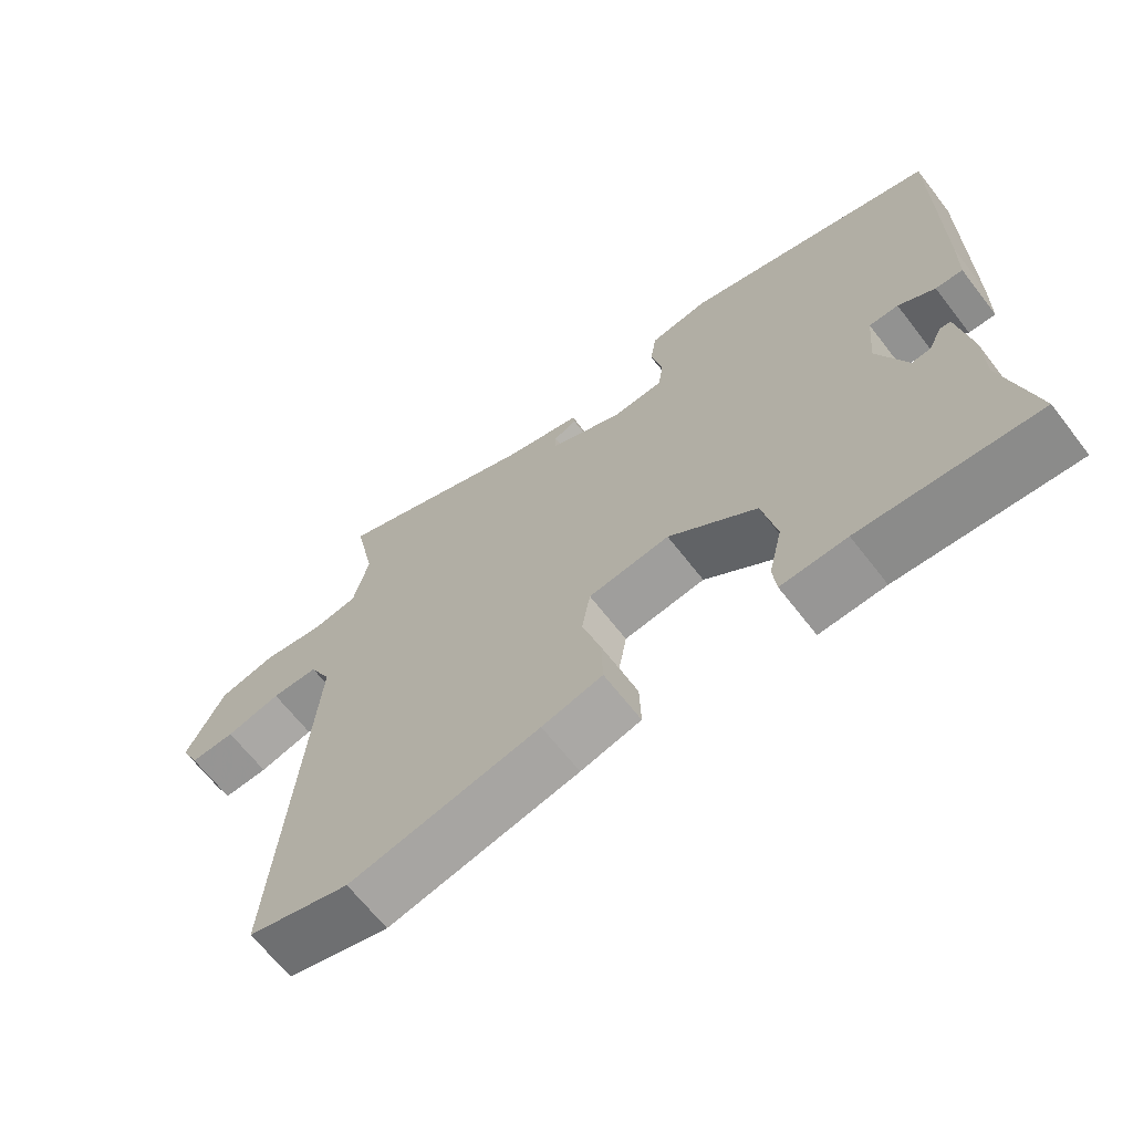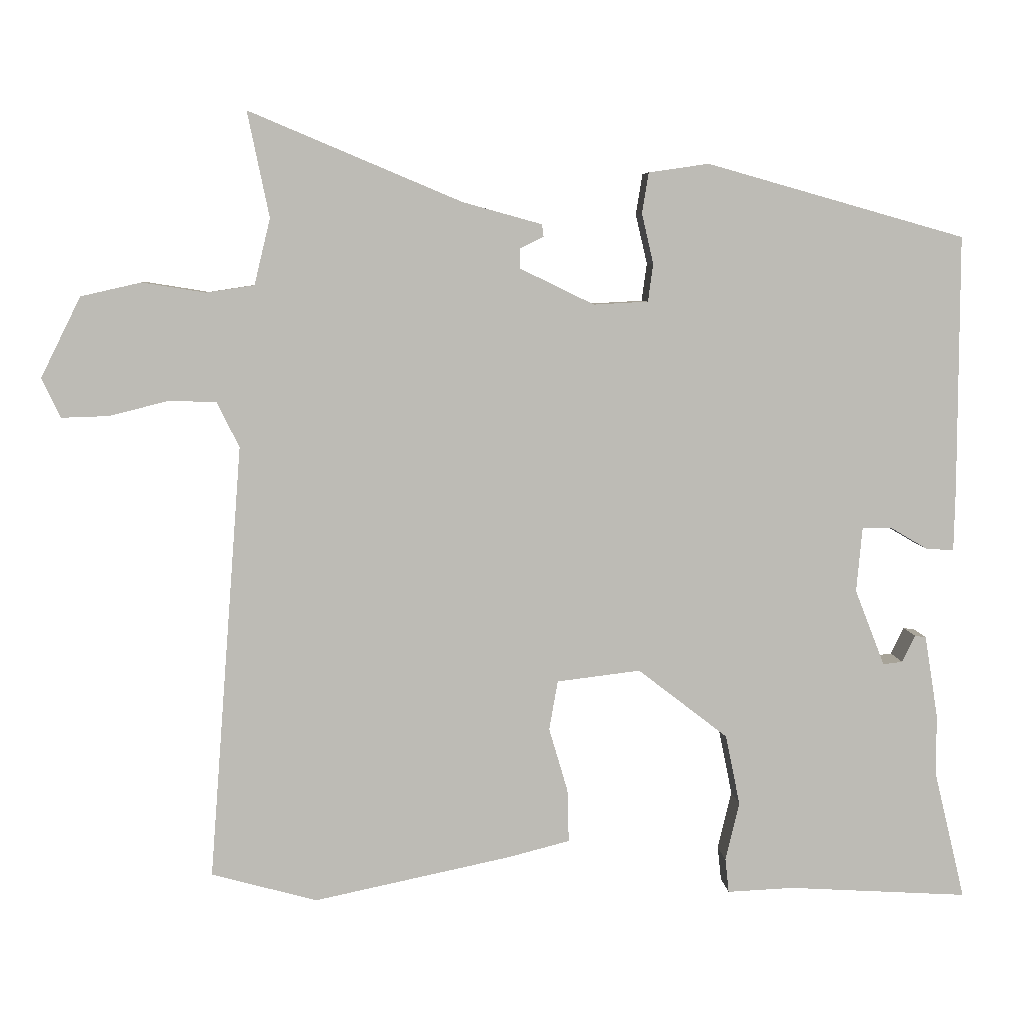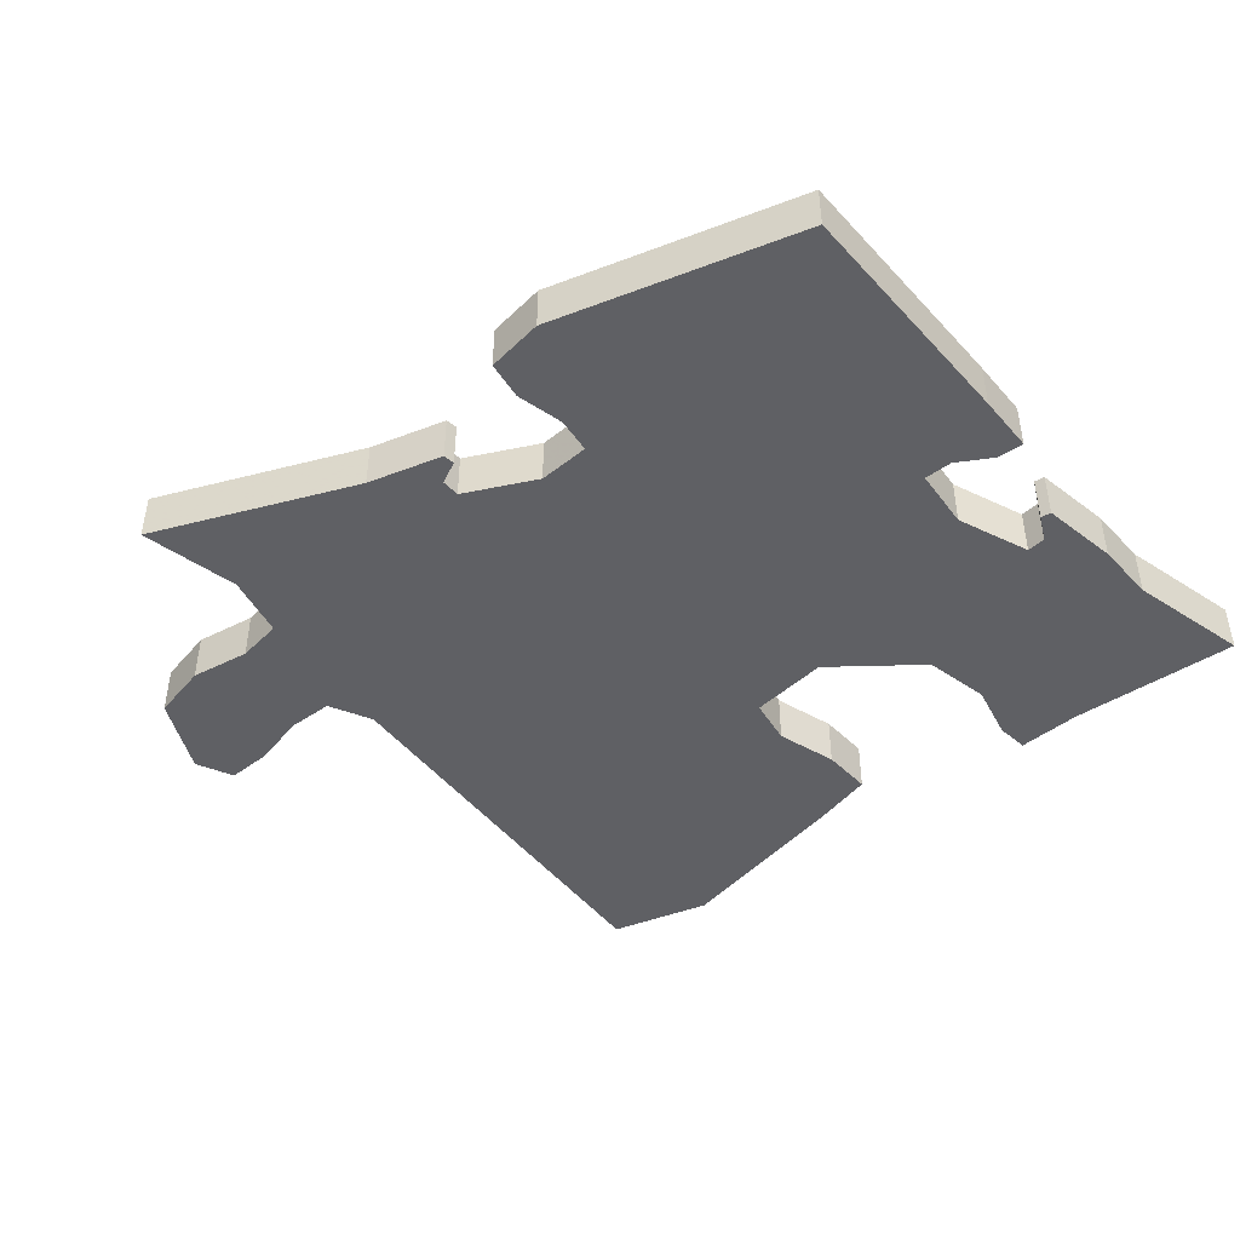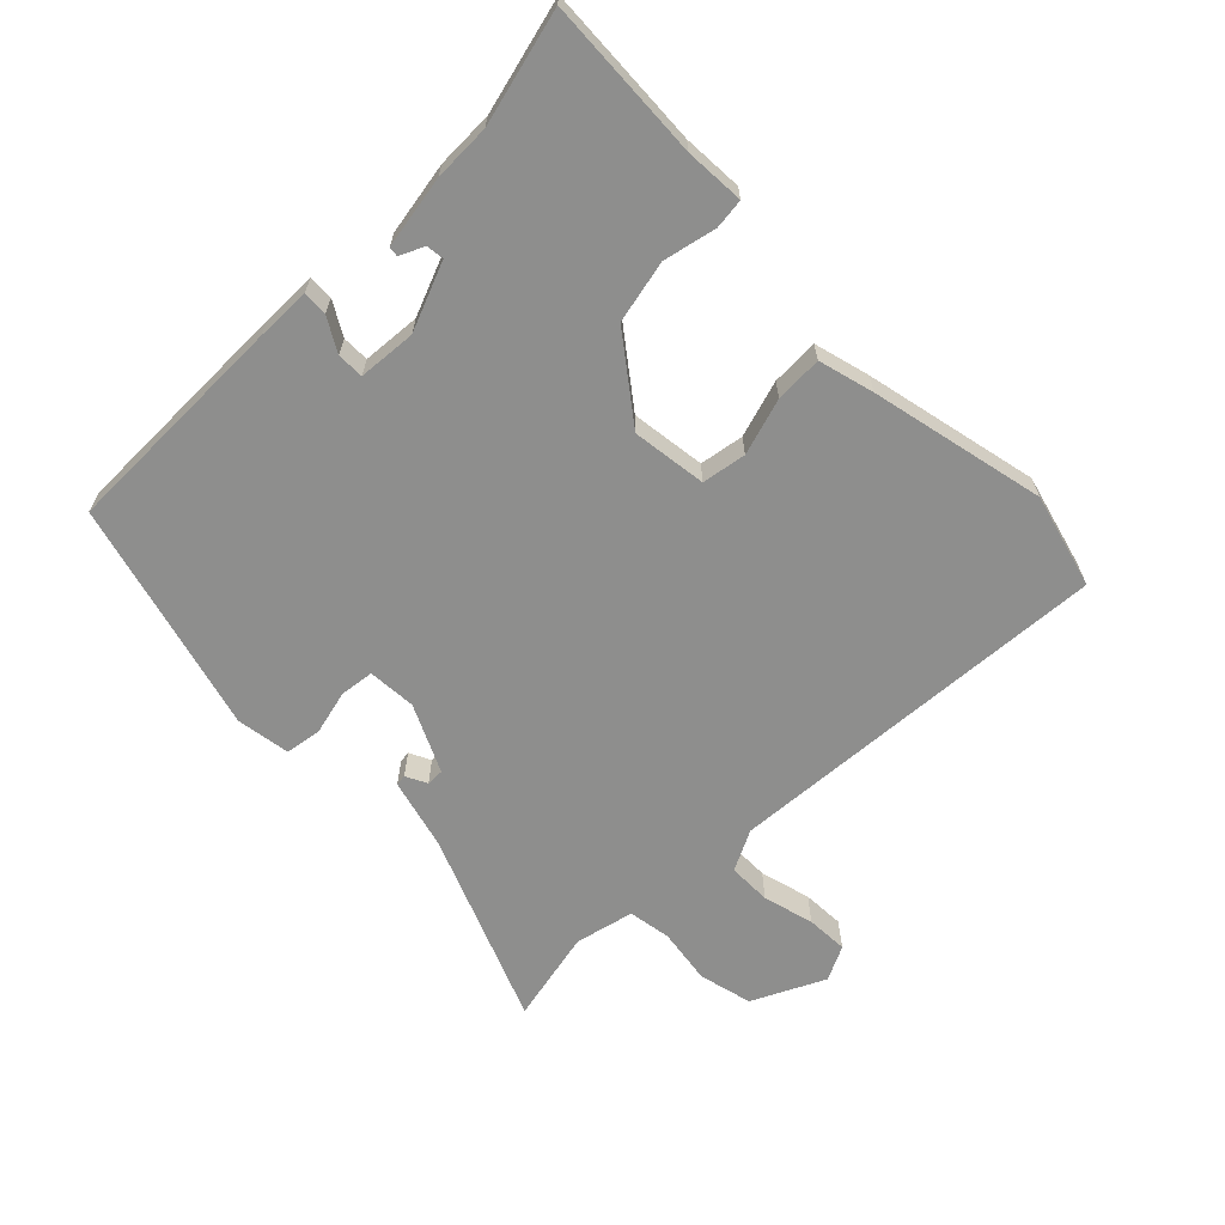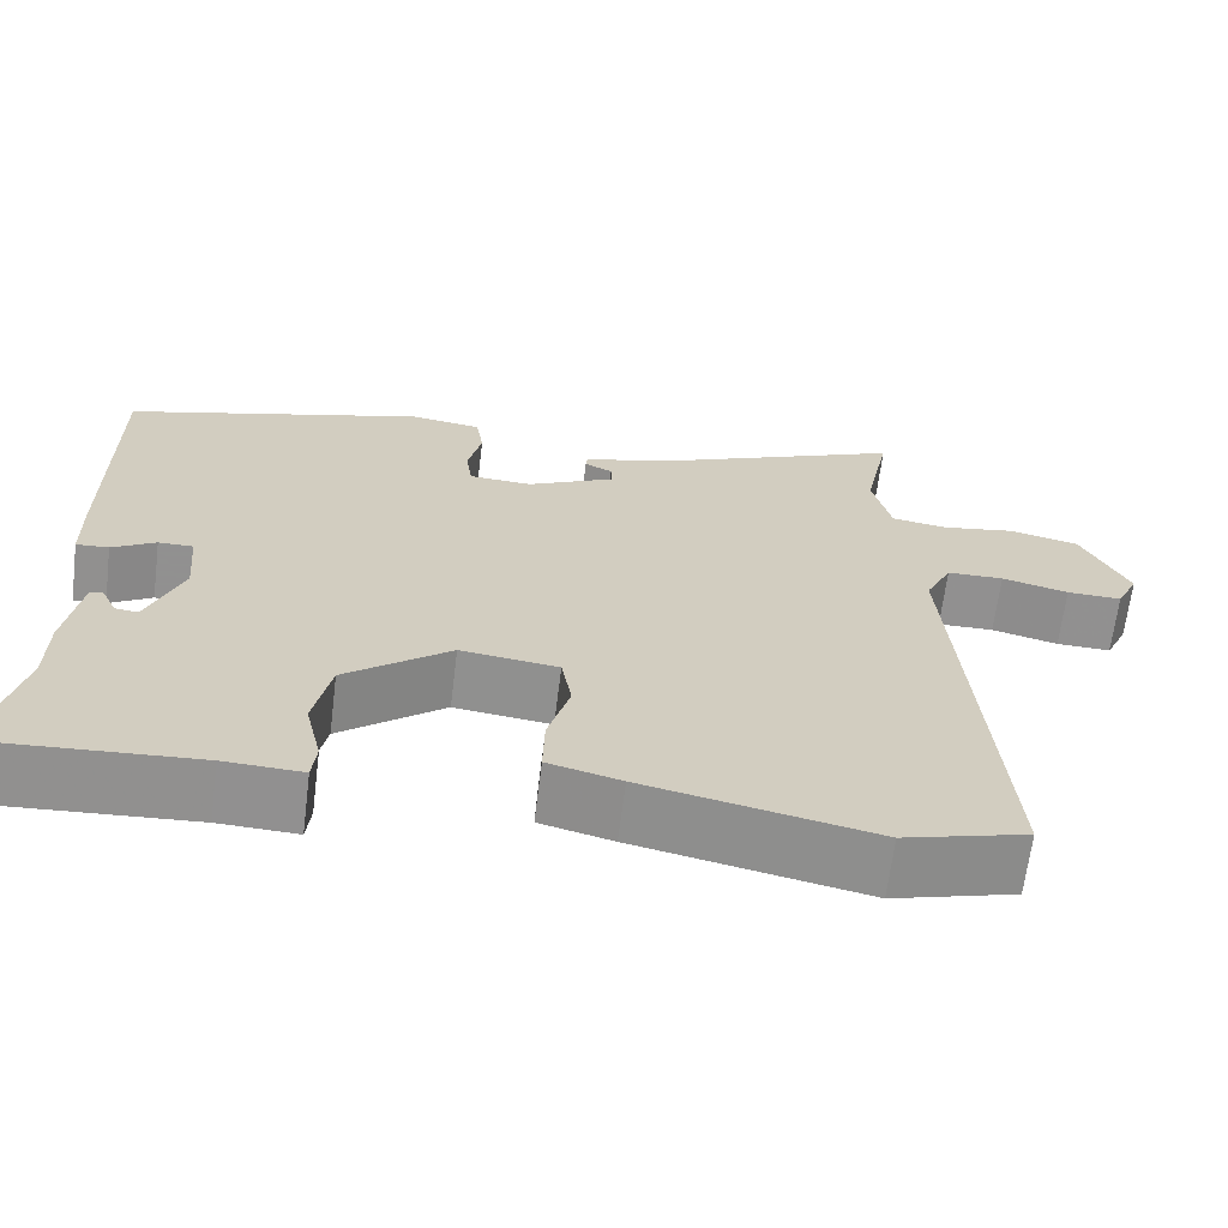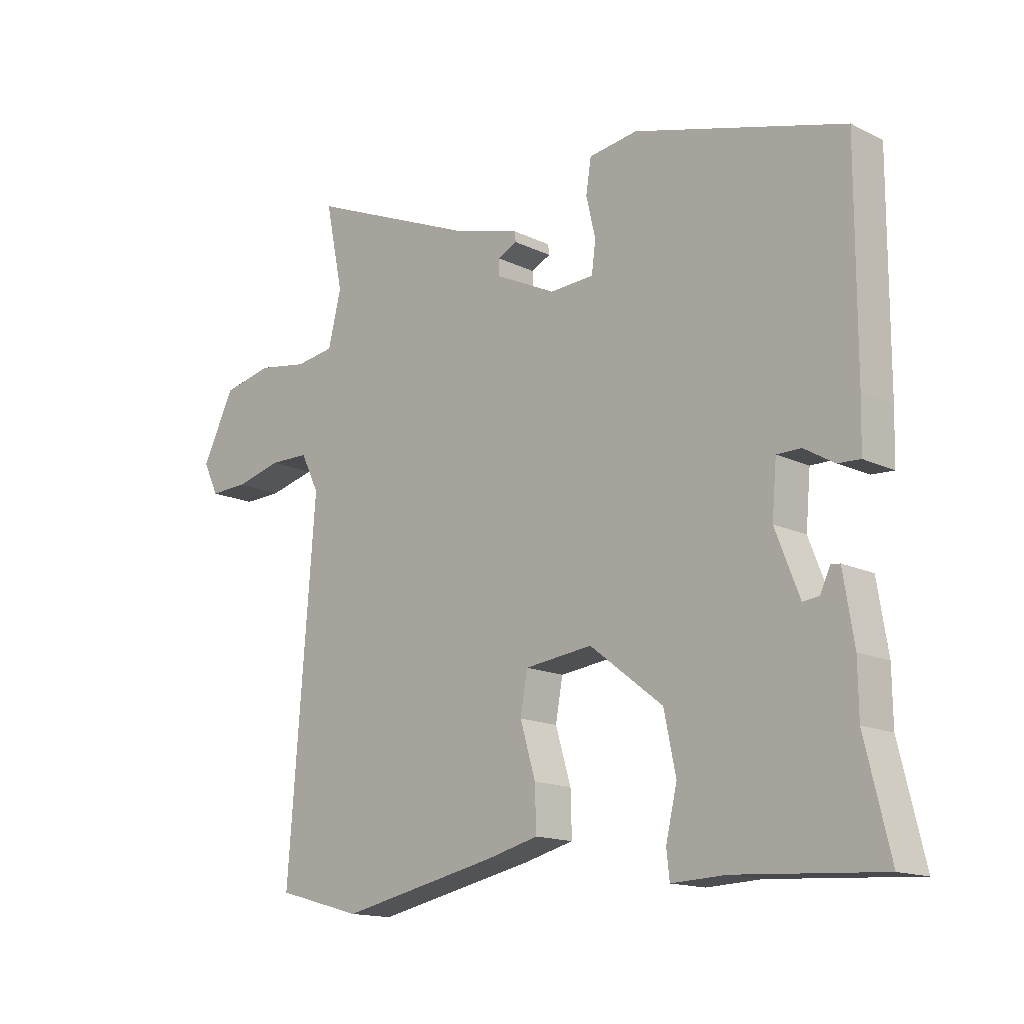
<metadata>
{"format":"obj","ext":"obj","renderer":"f3d","projection":"perspective","resolution":1024,"background":"white","views":[{"elev":-66.2,"azim":37.8,"up":"+Z"},{"elev":6.2,"azim":-4.0,"up":"+Z"},{"elev":-44.7,"azim":39.6,"up":"+Y"},{"elev":-64.9,"azim":135.2,"up":"+Y"},{"elev":-65.8,"azim":172.9,"up":"+Z"},{"elev":-14.9,"azim":43.9,"up":"+Z"}]}
</metadata>
<code>
v -0.417 0.07 -0.523
v -0.562 0.07 -0.483
v -0.516 0.07 0.117
v -0.547 0.07 0.18
v -0.614 0.07 0.181
v -0.693 0.07 0.161
v -0.758 0.07 0.159
v -0.784 0.07 0.213
v -0.729 0.07 0.324
v -0.646 0.07 0.343
v -0.559 0.07 0.329
v -0.493 0.07 0.339
v -0.471 0.07 0.43
v -0.501 0.07 0.575
v -0.208 0.07 0.452
v -0.099 0.07 0.422
v -0.097 0.07 0.405
v -0.13 0.07 0.389
v -0.13 0.07 0.362
v -0.027 0.07 0.312
v 0.048 0.07 0.316
v 0.055 0.07 0.368
v 0.039 0.07 0.437
v 0.048 0.07 0.493
v 0.131 0.07 0.505
v 0.487 0.07 0.405
v 0.486 0.07 0.051
v 0.484 0.07 -0.034
v 0.446 0.07 -0.032
v 0.395 0.07 -0.002
v 0.354 0.07 -0.002
v 0.346 0.07 -0.091
v 0.387 0.07 -0.196
v 0.414 0.07 -0.193
v 0.432 0.07 -0.156
v 0.447 0.07 -0.158
v 0.465 0.07 -0.27
v 0.466 0.07 -0.358
v 0.508 0.07 -0.533
v 0.261 0.07 -0.518
v 0.169 0.07 -0.522
v 0.164 0.07 -0.475
v 0.183 0.07 -0.394
v 0.163 0.07 -0.297
v 0.039 0.07 -0.201
v -0.076 0.07 -0.215
v -0.088 0.07 -0.283
v -0.062 0.07 -0.371
v -0.06 0.07 -0.444
v -0.146 0.07 -0.466
v -0.417 0 -0.523
v -0.562 0 -0.483
v -0.516 0 0.117
v -0.547 0 0.18
v -0.614 0 0.181
v -0.693 0 0.161
v -0.758 0 0.159
v -0.784 0 0.213
v -0.729 0 0.324
v -0.646 0 0.343
v -0.559 0 0.329
v -0.493 0 0.339
v -0.471 0 0.43
v -0.501 0 0.575
v -0.208 0 0.452
v -0.099 0 0.422
v -0.097 0 0.405
v -0.13 0 0.389
v -0.13 0 0.362
v -0.027 0 0.312
v 0.048 0 0.316
v 0.055 0 0.368
v 0.039 0 0.437
v 0.048 0 0.493
v 0.131 0 0.505
v 0.487 0 0.405
v 0.486 0 0.051
v 0.484 0 -0.034
v 0.446 0 -0.032
v 0.395 0 -0.002
v 0.354 0 -0.002
v 0.346 0 -0.091
v 0.387 0 -0.196
v 0.414 0 -0.193
v 0.432 0 -0.156
v 0.447 0 -0.158
v 0.465 0 -0.27
v 0.466 0 -0.358
v 0.508 0 -0.533
v 0.261 0 -0.518
v 0.169 0 -0.522
v 0.164 0 -0.475
v 0.183 0 -0.394
v 0.163 0 -0.297
v 0.039 0 -0.201
v -0.076 0 -0.215
v -0.088 0 -0.283
v -0.062 0 -0.371
v -0.06 0 -0.444
v -0.146 0 -0.466
f 1 2 3
f 50 1 3
f 49 50 3
f 48 49 3
f 47 48 3
f 46 47 3 4
f 45 46 4
f 40 41 42 43
f 40 43 44
f 39 40 44
f 38 39 44
f 36 37 38
f 35 36 38
f 34 35 38
f 33 34 38 44
f 32 33 44 45
f 28 29 30
f 27 28 30
f 26 27 30
f 25 26 30
f 24 25 30
f 23 24 30
f 22 23 30
f 21 22 30 31
f 32 45 4
f 31 32 4
f 21 31 4
f 20 21 4
f 15 16 17 18
f 15 18 19
f 14 15 19
f 13 14 19
f 9 10 11
f 8 9 11
f 7 8 11
f 6 7 11
f 5 6 11
f 5 11 12
f 4 5 12
f 20 4 12
f 12 13 19 20
f 53 52 51
f 53 51 100
f 53 100 99
f 53 99 98
f 53 98 97
f 54 53 97 96
f 54 96 95
f 93 92 91 90
f 94 93 90
f 94 90 89
f 94 89 88
f 88 87 86
f 88 86 85
f 88 85 84
f 94 88 84 83
f 95 94 83 82
f 80 79 78
f 80 78 77
f 80 77 76
f 80 76 75
f 80 75 74
f 80 74 73
f 80 73 72
f 81 80 72 71
f 54 95 82
f 54 82 81
f 54 81 71
f 54 71 70
f 68 67 66 65
f 69 68 65
f 69 65 64
f 69 64 63
f 61 60 59
f 61 59 58
f 61 58 57
f 61 57 56
f 61 56 55
f 62 61 55
f 62 55 54
f 62 54 70
f 70 69 63 62
f 1 51 52 2
f 2 52 53 3
f 3 53 54 4
f 4 54 55 5
f 5 55 56 6
f 6 56 57 7
f 7 57 58 8
f 8 58 59 9
f 9 59 60 10
f 10 60 61 11
f 11 61 62 12
f 12 62 63 13
f 13 63 64 14
f 14 64 65 15
f 15 65 66 16
f 16 66 67 17
f 17 67 68 18
f 18 68 69 19
f 19 69 70 20
f 20 70 71 21
f 21 71 72 22
f 22 72 73 23
f 23 73 74 24
f 24 74 75 25
f 25 75 76 26
f 26 76 77 27
f 27 77 78 28
f 28 78 79 29
f 29 79 80 30
f 30 80 81 31
f 31 81 82 32
f 32 82 83 33
f 33 83 84 34
f 34 84 85 35
f 35 85 86 36
f 36 86 87 37
f 37 87 88 38
f 38 88 89 39
f 39 89 90 40
f 40 90 91 41
f 41 91 92 42
f 42 92 93 43
f 43 93 94 44
f 44 94 95 45
f 45 95 96 46
f 46 96 97 47
f 47 97 98 48
f 48 98 99 49
f 49 99 100 50
f 50 100 51 1

</code>
